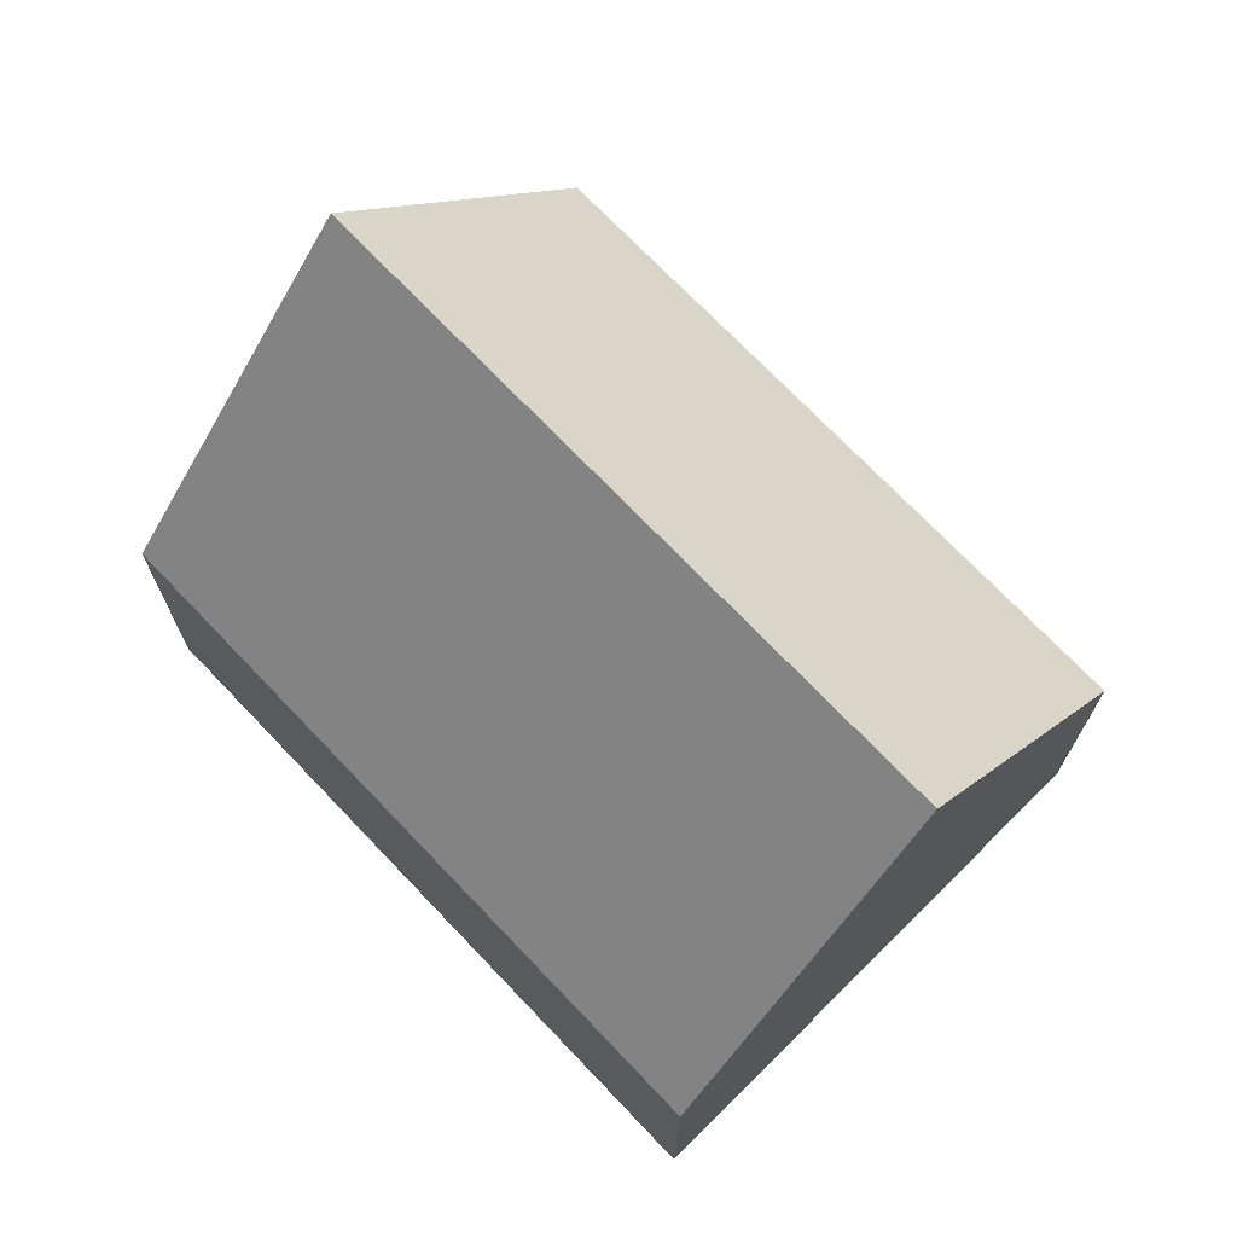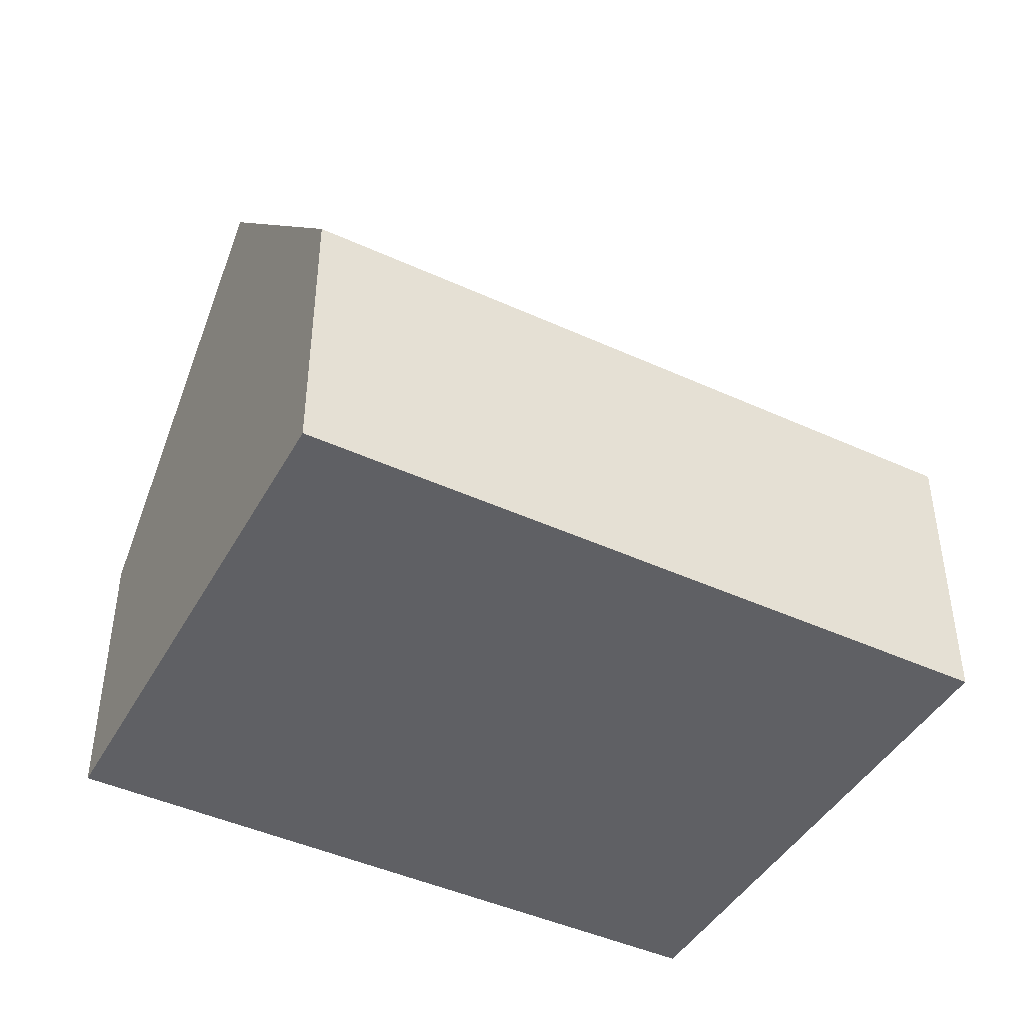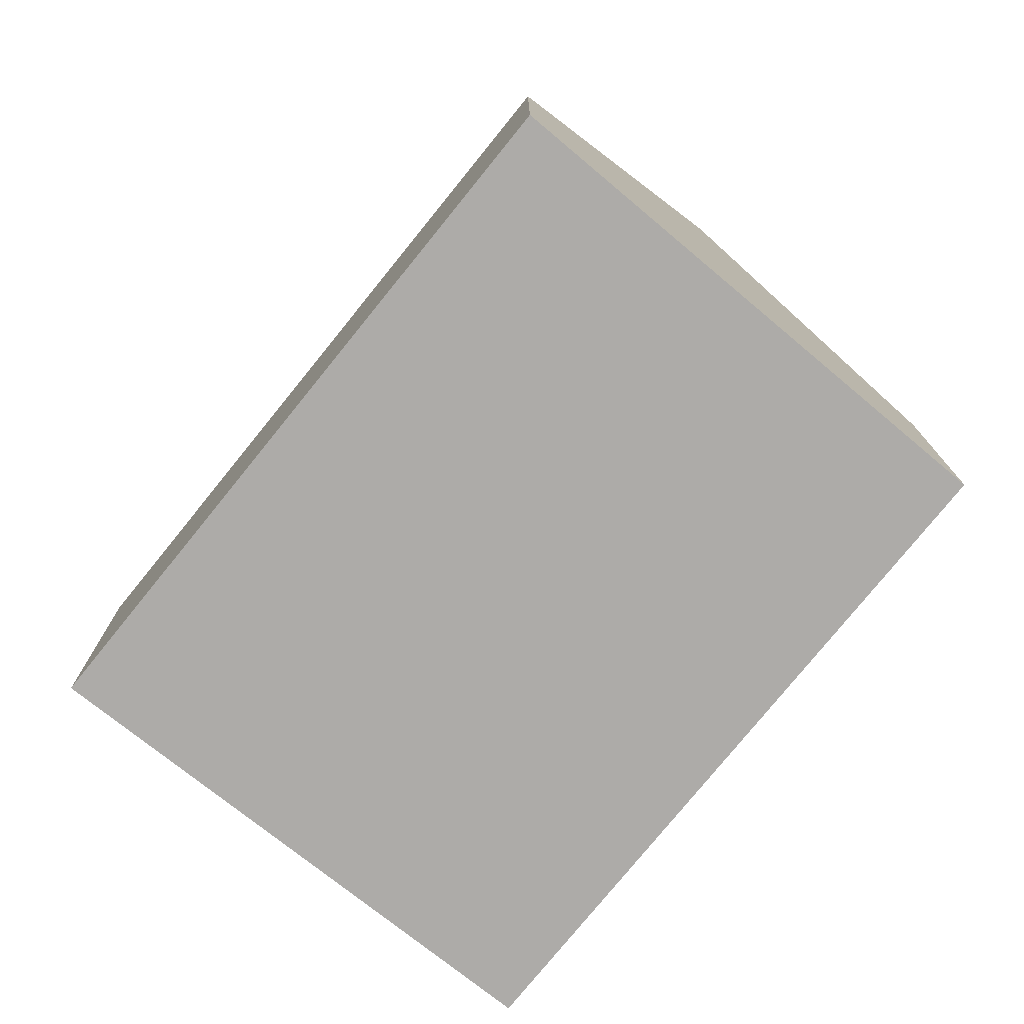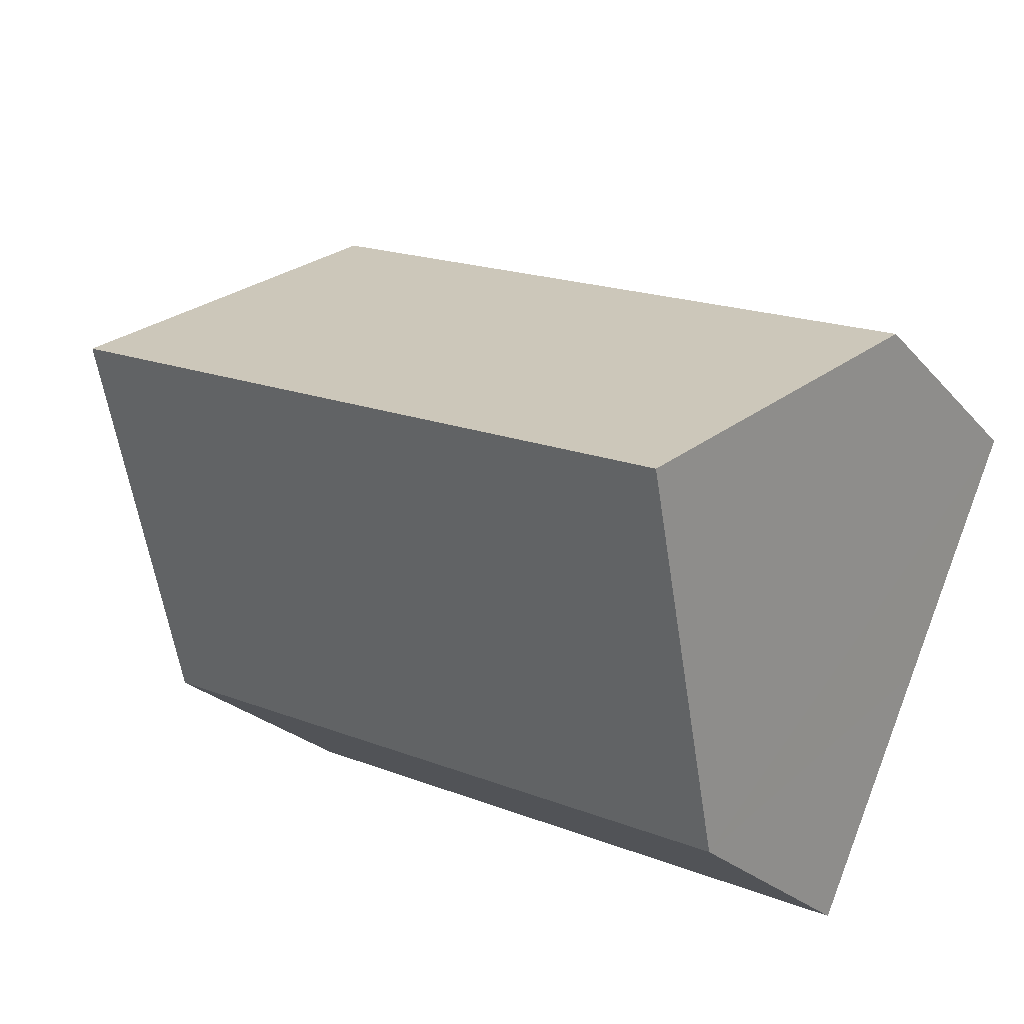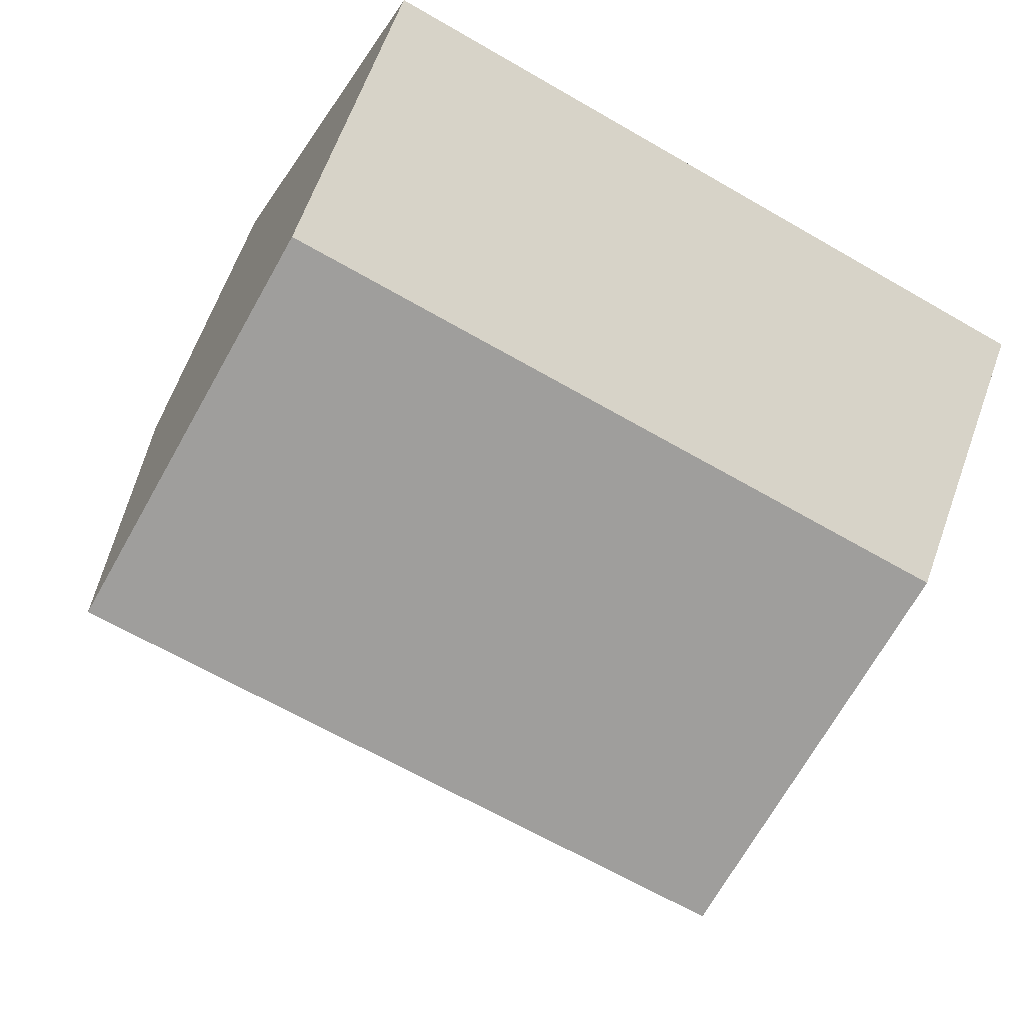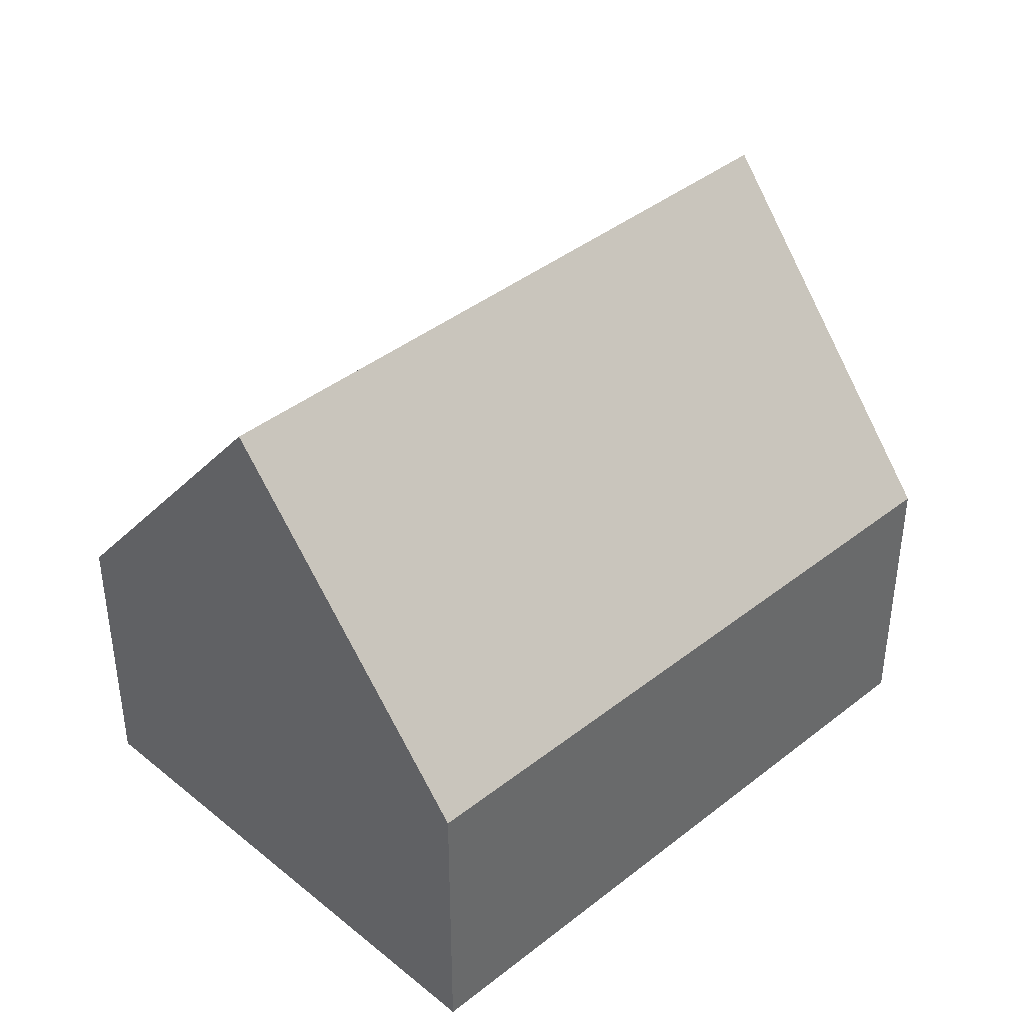
<metadata>
{"format":"obj","ext":"obj","renderer":"f3d","projection":"perspective","resolution":1024,"background":"white","views":[{"elev":71.9,"azim":22.7,"up":"+Y"},{"elev":-45.0,"azim":-51.6,"up":"+Y"},{"elev":-76.5,"azim":27.4,"up":"+Y"},{"elev":-23.4,"azim":-150.2,"up":"+Z"},{"elev":63.8,"azim":-160.2,"up":"+Z"},{"elev":40.6,"azim":112.3,"up":"+Y"}]}
</metadata>
<code>
v  11.28 9.101 0.501
v  3.328 4.296 -7.422
v  1.662 9.101 -3.706
v  12.83 4.334 -3.23
v  7.038 4.308 3.08
v  0 4.308 2.638e-16
v  9.283 4.308 4.062
v  9.648 4.308 4.222
v  9.717 4.308 4.252
v  10.77 7.539 1.723
v  0 0 0
v  1.662 2.269e-16 -3.706
v  3.328 4.545e-16 -7.422
v  7.038 -1.886e-16 3.08
v  9.283 -2.487e-16 4.062
v  9.648 -2.585e-16 4.222
v  9.717 -2.604e-16 4.252
v  10.77 -1.055e-16 1.723
v  11.28 -3.068e-17 0.501
v  12.83 1.978e-16 -3.23
g defaultobject
f 1 2 3
f 2 1 4
f 5 3 6
f 3 5 7
f 3 7 8
f 3 8 9
f 3 9 10
f 3 10 1
f 2 6 3
f 6 2 11
f 11 2 12
f 12 2 13
f 11 5 6
f 5 11 14
f 5 14 7
f 7 14 15
f 7 15 8
f 8 15 9
f 9 15 16
f 9 16 17
f 10 4 1
f 4 10 9
f 4 9 17
f 4 17 18
f 4 18 19
f 4 19 20
f 20 2 4
f 2 20 13
f 16 18 17
f 18 16 15
f 18 15 14
f 18 14 11
f 18 11 19
f 19 11 20
f 20 11 12
f 20 12 13

</code>
